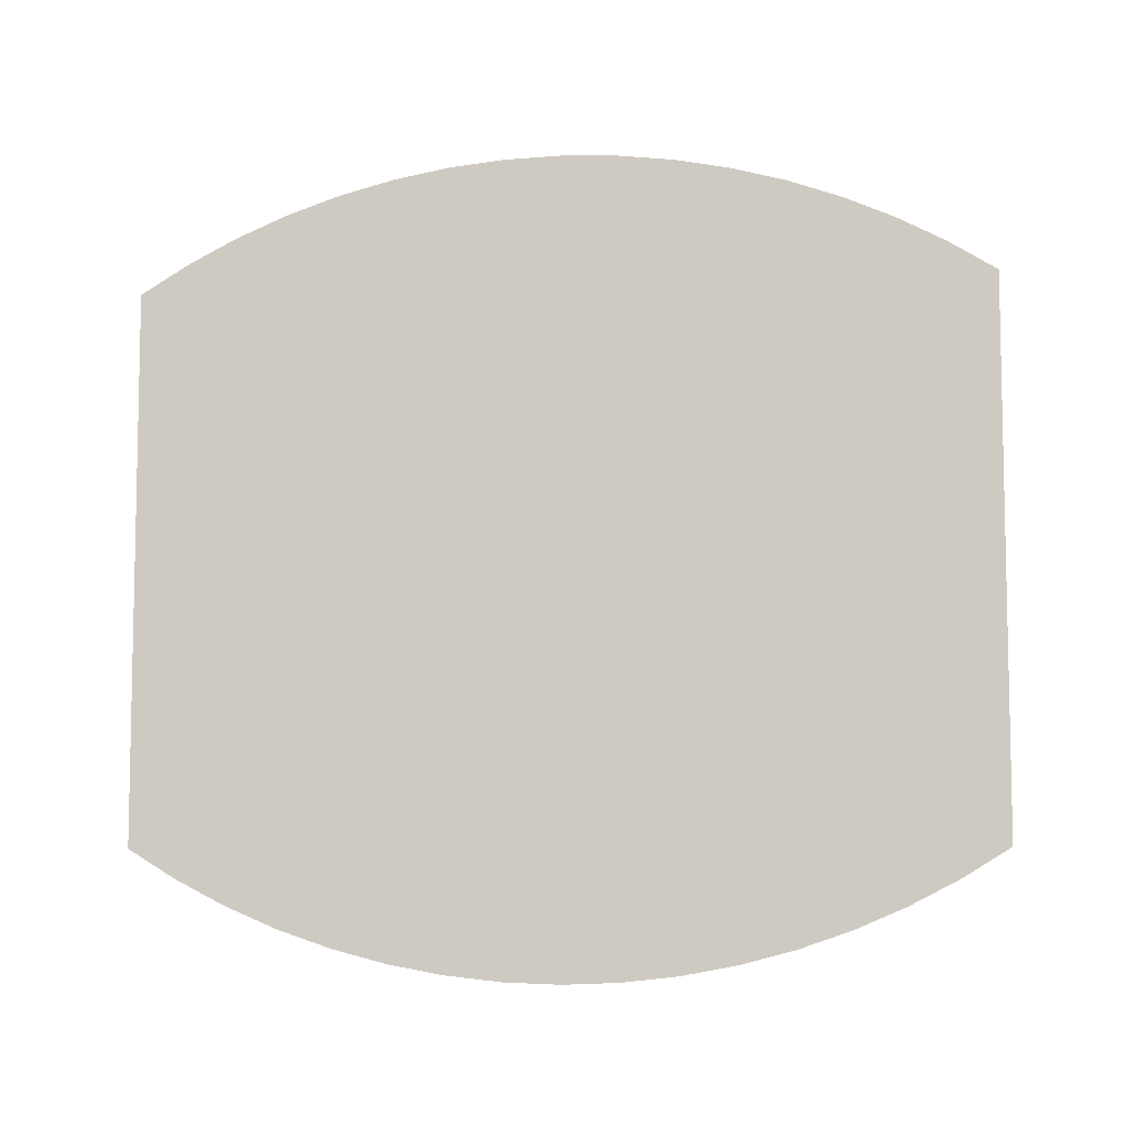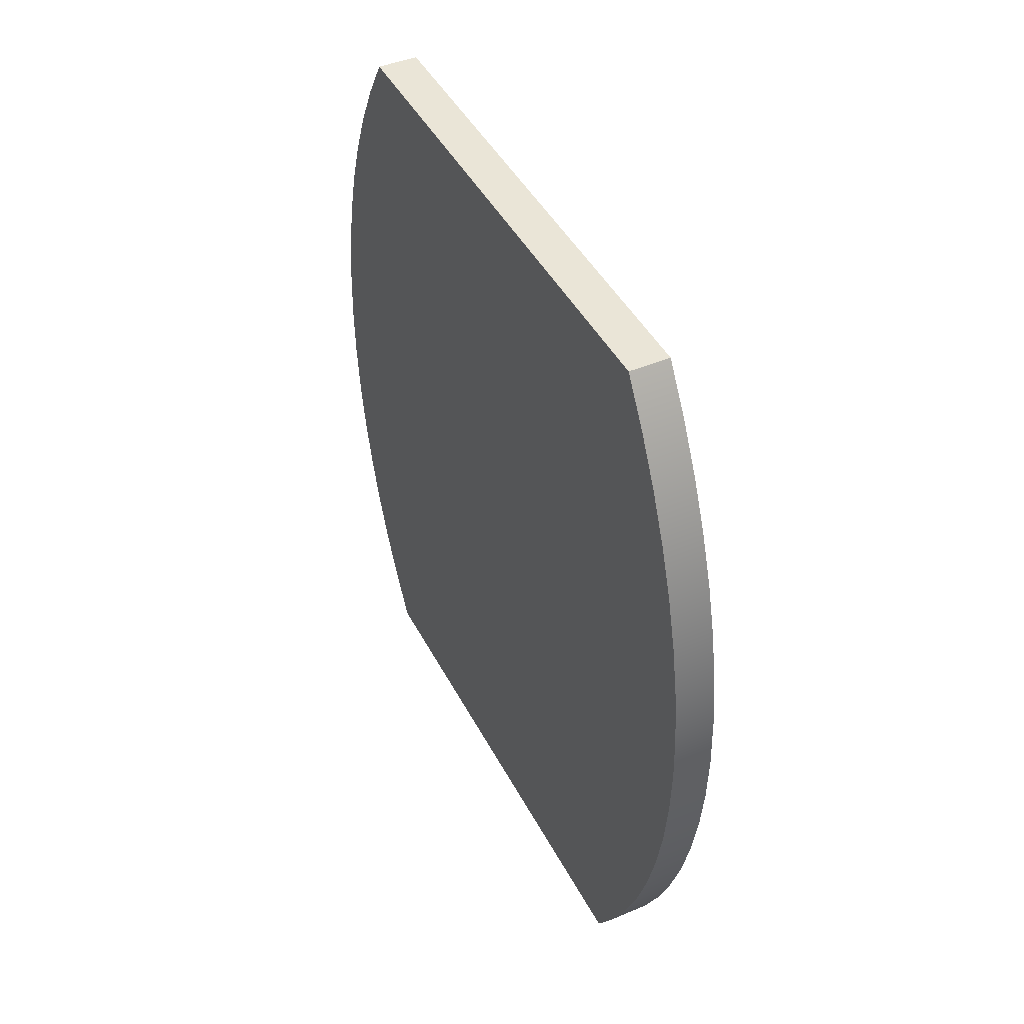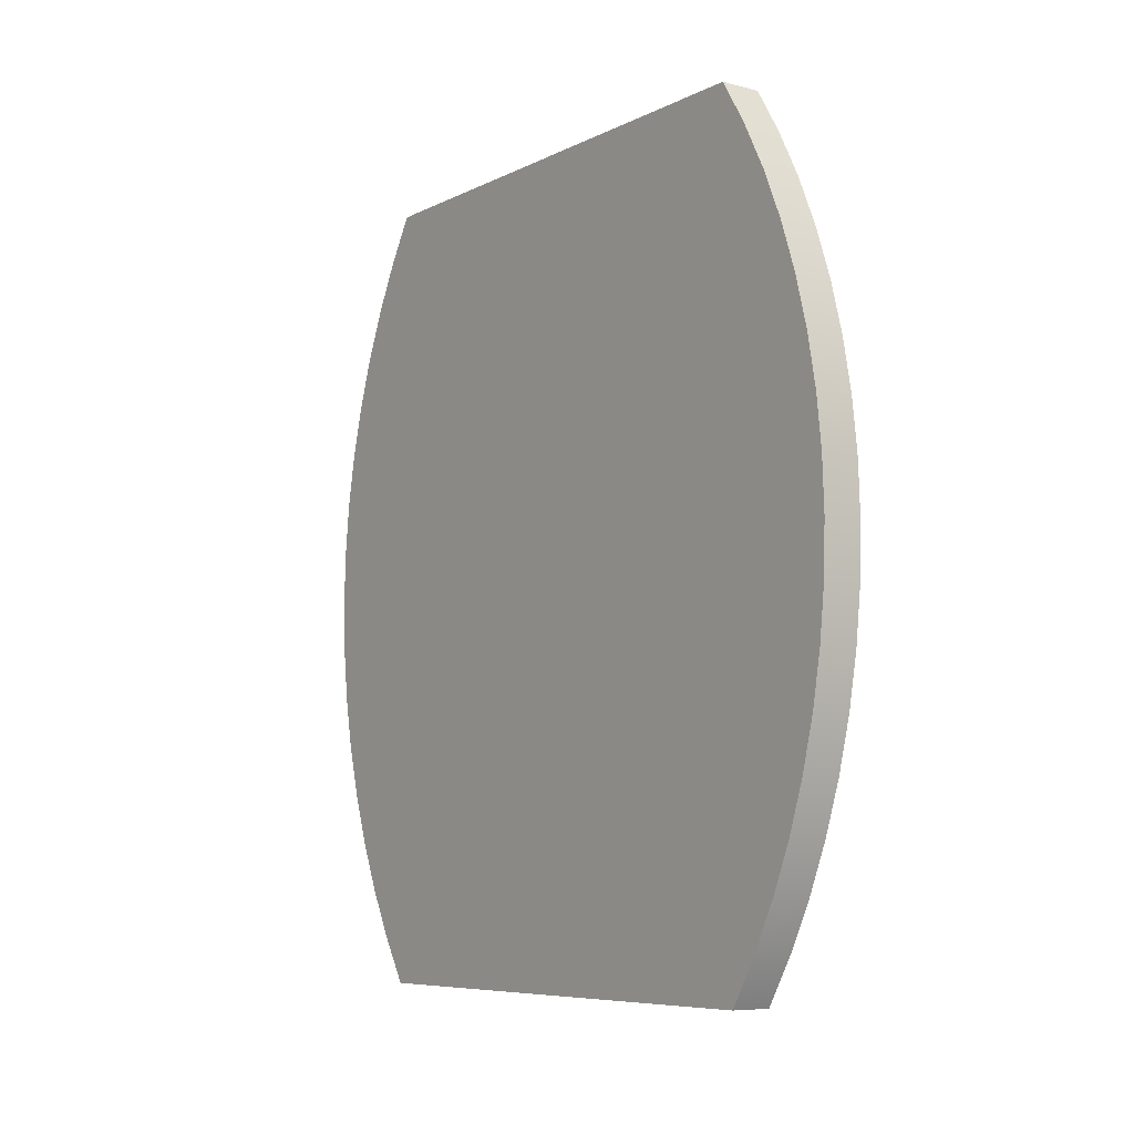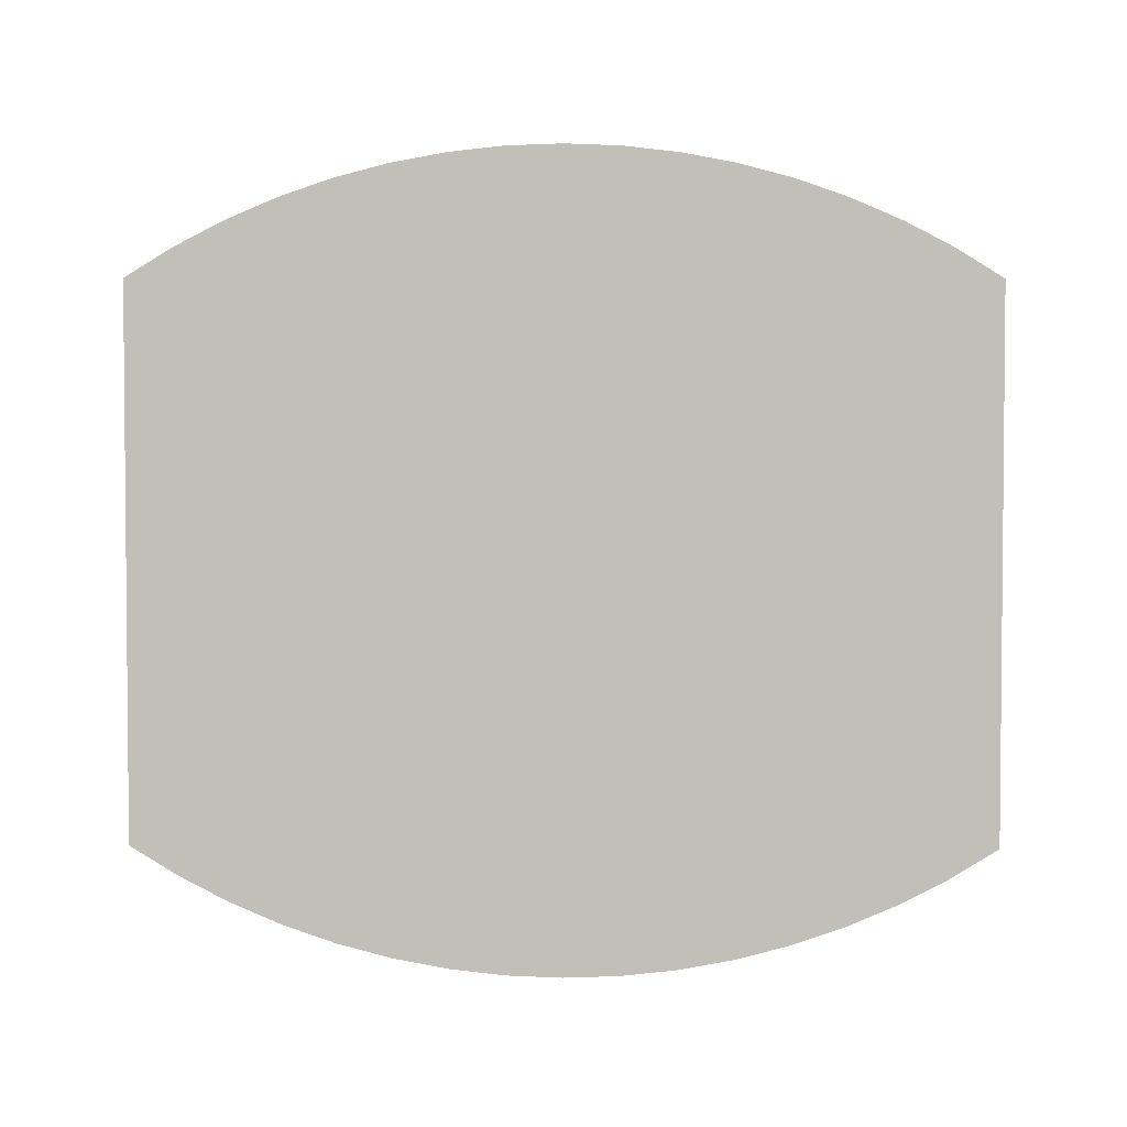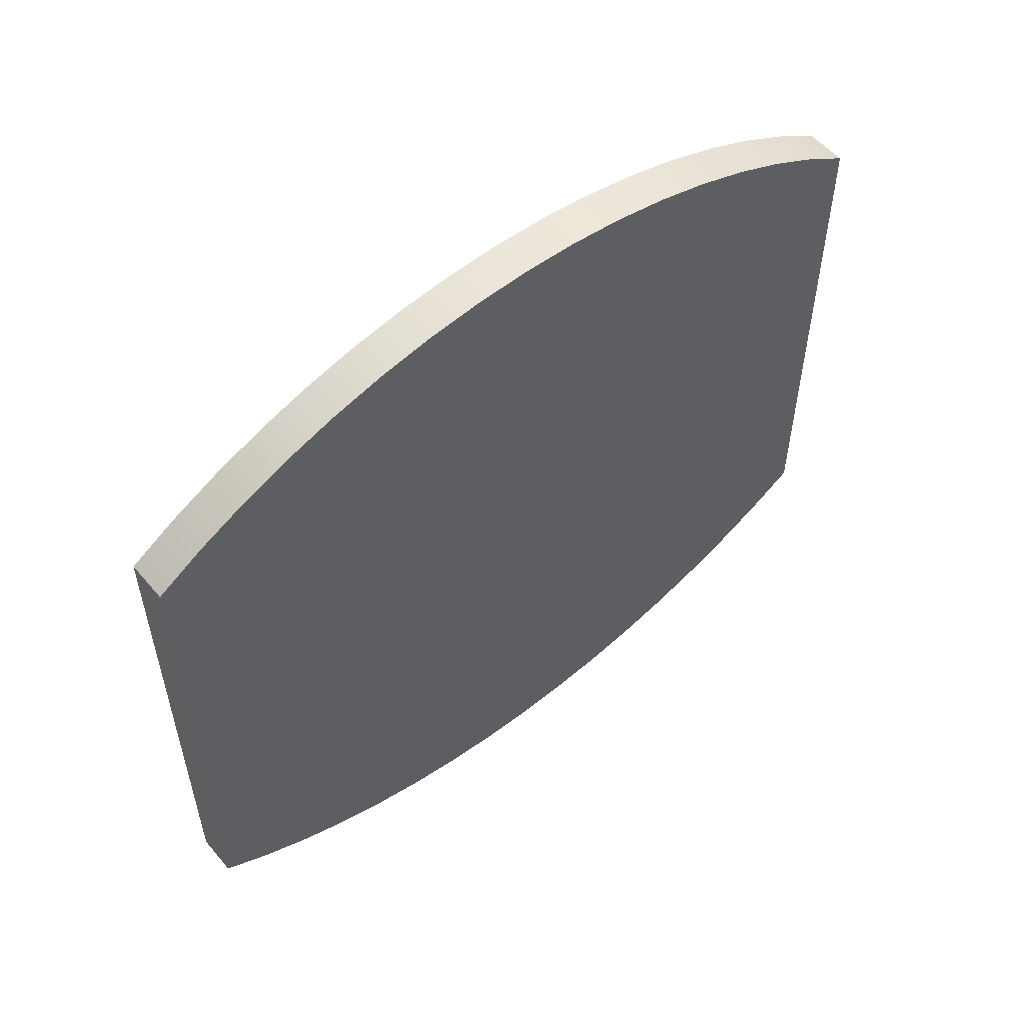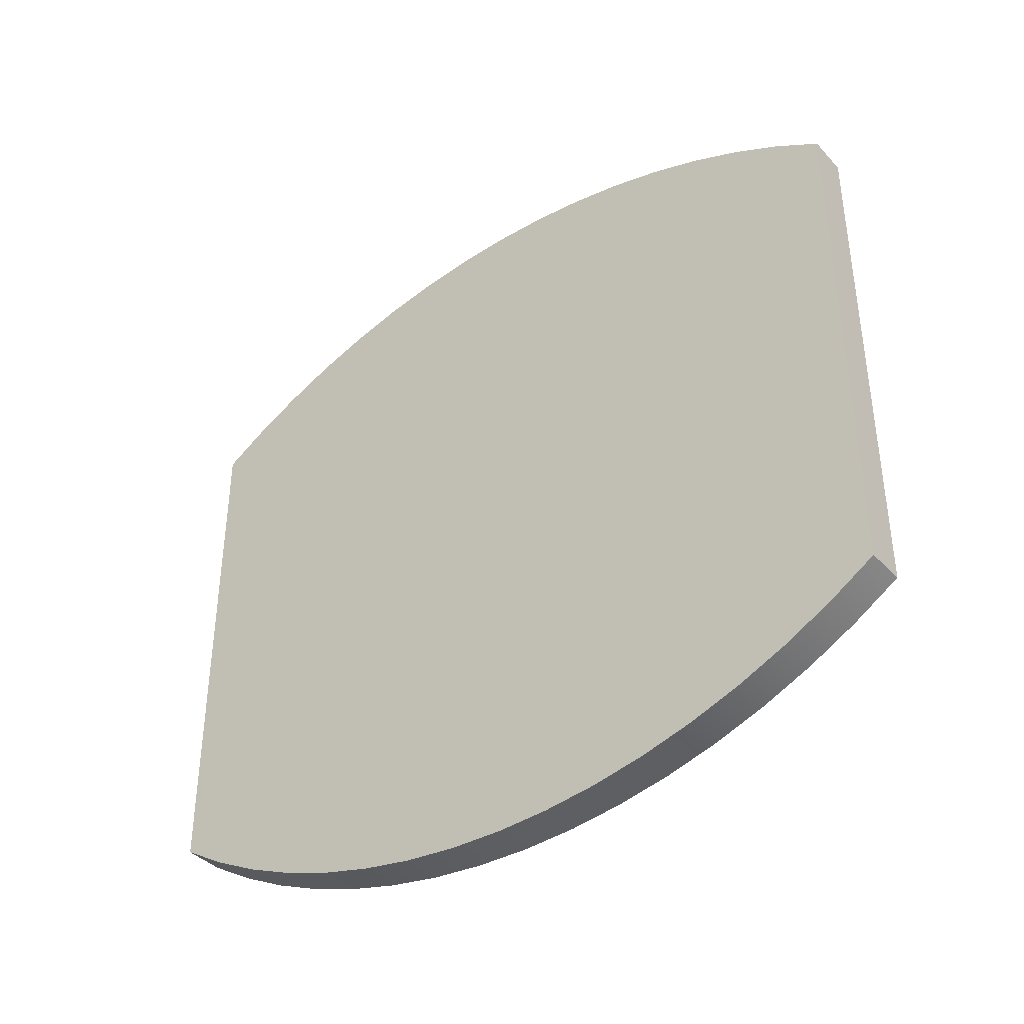
<metadata>
{"format":"obj","ext":"obj","renderer":"f3d","projection":"perspective","resolution":1024,"background":"white","views":[{"elev":-7.3,"azim":96.5,"up":"+Y"},{"elev":44.3,"azim":-26.1,"up":"+Z"},{"elev":-7.4,"azim":143.9,"up":"+Z"},{"elev":3.1,"azim":-89.2,"up":"+Y"},{"elev":54.8,"azim":50.4,"up":"+Y"},{"elev":-39.2,"azim":127.8,"up":"+Y"}]}
</metadata>
<code>
v 0 13 1.776e-15
v 0 0 0
v 1 0 0
v 1 13 1.776e-15
v 0 13.04 -20
v 0 13.73 -18.87
v 0 14.34 -17.69
v 0 14.86 -16.47
v 0 15.29 -15.22
v 0 15.62 -13.94
v 0 15.86 -12.64
v 0 16.01 -11.32
v 0 16.05 -9.995
v 0 16 -8.67
v 0 15.85 -7.354
v 0 15.61 -6.052
v 0 15.27 -4.771
v 0 14.83 -3.519
v 0 14.31 -2.302
v 0 13.7 -1.127
v 0 13 1.776e-15
v 1 13 1.776e-15
v 1 13.7 -1.127
v 1 14.31 -2.302
v 1 14.83 -3.519
v 1 15.27 -4.771
v 1 15.61 -6.052
v 1 15.85 -7.354
v 1 16 -8.67
v 1 16.05 -9.995
v 1 16.01 -11.32
v 1 15.86 -12.64
v 1 15.62 -13.94
v 1 15.29 -15.22
v 1 14.86 -16.47
v 1 14.34 -17.69
v 1 13.73 -18.87
v 1 13.04 -20
v 0 0.03609 -20
v 0 13.04 -20
v 1 13.04 -20
v 1 0.03609 -20
v 0 0 0
v 0 -0.693 -1.129
v 0 -1.301 -2.307
v 0 -1.821 -3.525
v 0 -2.25 -4.779
v 0 -2.585 -6.061
v 0 -2.825 -7.364
v 0 -2.969 -8.681
v 0 -3.015 -10.01
v 0 -2.964 -11.33
v 0 -2.816 -12.65
v 0 -2.571 -13.95
v 0 -2.231 -15.23
v 0 -1.798 -16.48
v 0 -1.273 -17.7
v 0 -0.661 -18.87
v 0 0.03609 -20
v 1 0.03609 -20
v 1 -0.661 -18.87
v 1 -1.273 -17.7
v 1 -1.798 -16.48
v 1 -2.231 -15.23
v 1 -2.571 -13.95
v 1 -2.816 -12.65
v 1 -2.964 -11.33
v 1 -3.015 -10.01
v 1 -2.969 -8.681
v 1 -2.825 -7.364
v 1 -2.585 -6.061
v 1 -2.25 -4.779
v 1 -1.821 -3.525
v 1 -1.301 -2.307
v 1 -0.693 -1.129
v 1 0 0
v 1 0 0
v 1 -0.693 -1.129
v 1 -1.301 -2.307
v 1 -1.821 -3.525
v 1 -2.25 -4.779
v 1 -2.585 -6.061
v 1 -2.825 -7.364
v 1 -2.969 -8.681
v 1 -3.015 -10.01
v 1 -2.964 -11.33
v 1 -2.816 -12.65
v 1 -2.571 -13.95
v 1 -2.231 -15.23
v 1 -1.798 -16.48
v 1 -1.273 -17.7
v 1 -0.661 -18.87
v 1 0.03609 -20
v 1 13.04 -20
v 1 13.73 -18.87
v 1 14.34 -17.69
v 1 14.86 -16.47
v 1 15.29 -15.22
v 1 15.62 -13.94
v 1 15.86 -12.64
v 1 16.01 -11.32
v 1 16.05 -9.995
v 1 16 -8.67
v 1 15.85 -7.354
v 1 15.61 -6.052
v 1 15.27 -4.771
v 1 14.83 -3.519
v 1 14.31 -2.302
v 1 13.7 -1.127
v 1 13 1.776e-15
v 0 0.03609 -20
v 0 -0.661 -18.87
v 0 -1.273 -17.7
v 0 -1.798 -16.48
v 0 -2.231 -15.23
v 0 -2.571 -13.95
v 0 -2.816 -12.65
v 0 -2.964 -11.33
v 0 -3.015 -10.01
v 0 -2.969 -8.681
v 0 -2.825 -7.364
v 0 -2.585 -6.061
v 0 -2.25 -4.779
v 0 -1.821 -3.525
v 0 -1.301 -2.307
v 0 -0.693 -1.129
v 0 0 0
v 0 13 1.776e-15
v 0 13.7 -1.127
v 0 14.31 -2.302
v 0 14.83 -3.519
v 0 15.27 -4.771
v 0 15.61 -6.052
v 0 15.85 -7.354
v 0 16 -8.67
v 0 16.05 -9.995
v 0 16.01 -11.32
v 0 15.86 -12.64
v 0 15.62 -13.94
v 0 15.29 -15.22
v 0 14.86 -16.47
v 0 14.34 -17.69
v 0 13.73 -18.87
v 0 13.04 -20
g 31c7356c-e30c-11ea-8e64-54bf646e7e1f
f 1 2 4
f 4 2 3
g 31c75c78-e30c-11ea-9de1-54bf646e7e1f
f 38 5 37
f 37 5 6
f 37 6 36
f 36 6 7
f 36 7 35
f 35 7 8
f 35 8 34
f 34 8 9
f 34 9 33
f 33 9 10
f 33 10 32
f 32 10 11
f 32 11 31
f 31 11 12
f 31 12 30
f 30 12 13
f 30 13 29
f 29 13 14
f 29 14 28
f 28 14 15
f 28 15 27
f 27 15 16
f 27 16 26
f 26 16 17
f 26 17 25
f 25 17 18
f 25 18 24
f 24 18 19
f 24 19 23
f 23 19 20
f 23 20 22
f 22 20 21
g 31c78386-e30c-11ea-9f65-54bf646e7e1f
f 39 40 42
f 42 40 41
g 31c7d1ac-e30c-11ea-a7f3-54bf646e7e1f
f 76 43 75
f 75 43 44
f 75 44 74
f 74 44 45
f 74 45 73
f 73 45 46
f 73 46 72
f 72 46 47
f 72 47 71
f 71 47 48
f 71 48 70
f 70 48 49
f 70 49 69
f 69 49 50
f 69 50 68
f 68 50 51
f 68 51 67
f 67 51 52
f 67 52 66
f 66 52 53
f 66 53 65
f 65 53 54
f 65 54 64
f 64 54 55
f 64 55 63
f 63 55 56
f 63 56 62
f 62 56 57
f 62 57 61
f 61 57 58
f 61 58 60
f 60 58 59
g 31c7f8be-e30c-11ea-ad88-54bf646e7e1f
f 77 78 110
f 110 78 109
f 109 78 79
f 109 79 108
f 108 79 80
f 108 80 107
f 107 80 81
f 107 81 106
f 106 81 82
f 106 82 105
f 105 82 83
f 105 83 104
f 104 83 103
f 103 83 86
f 103 86 102
f 102 86 101
f 101 86 87
f 101 87 100
f 100 87 88
f 100 88 99
f 99 88 89
f 99 89 98
f 98 89 90
f 98 90 97
f 97 90 91
f 97 91 96
f 96 91 92
f 96 92 95
f 95 92 93
f 95 93 94
f 83 84 86
f 86 84 85
g 31c81fc6-e30c-11ea-ac8c-54bf646e7e1f
f 144 111 143
f 143 111 112
f 143 112 142
f 142 112 113
f 142 113 141
f 141 113 114
f 141 114 140
f 140 114 115
f 140 115 139
f 139 115 116
f 139 116 138
f 138 116 117
f 138 117 137
f 137 117 136
f 136 117 121
f 136 121 135
f 135 121 134
f 134 121 133
f 133 121 122
f 133 122 132
f 132 122 123
f 132 123 131
f 131 123 124
f 131 124 130
f 130 124 125
f 130 125 129
f 129 125 126
f 129 126 128
f 128 126 127
f 117 118 121
f 121 118 120
f 120 118 119

</code>
